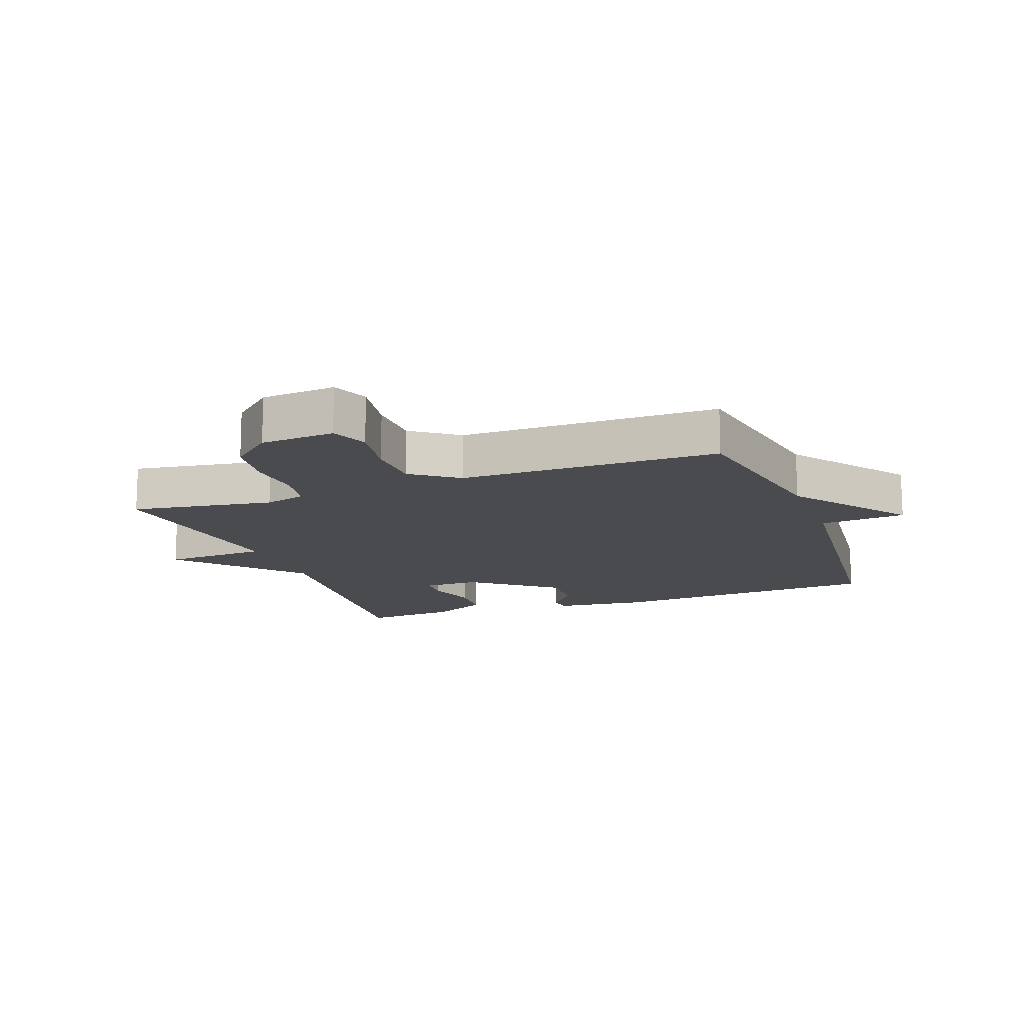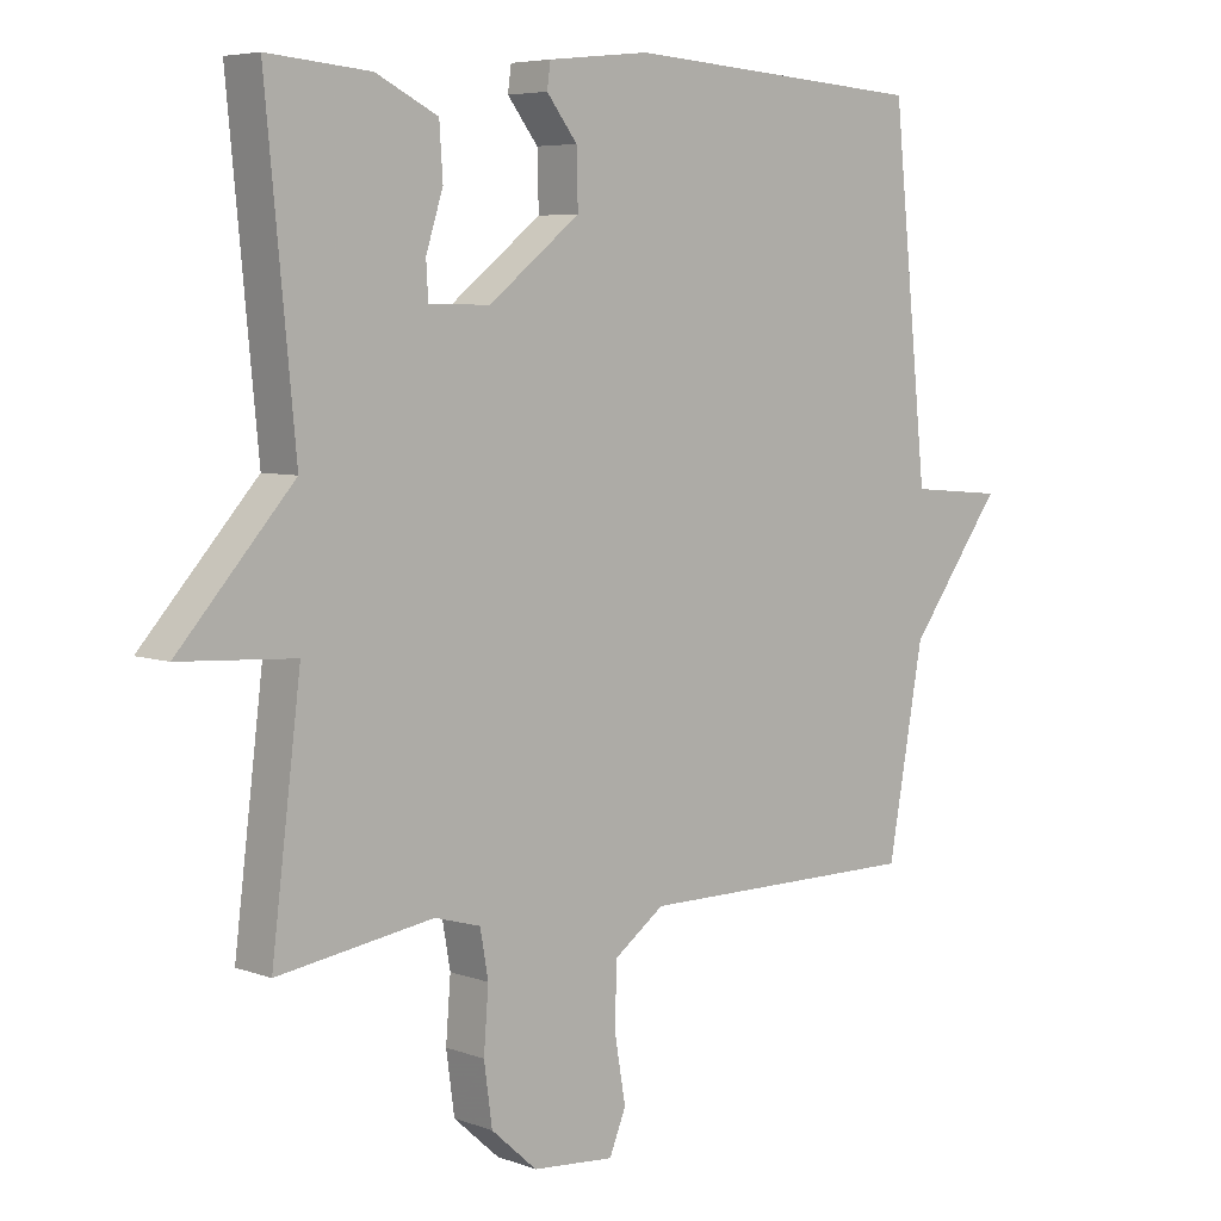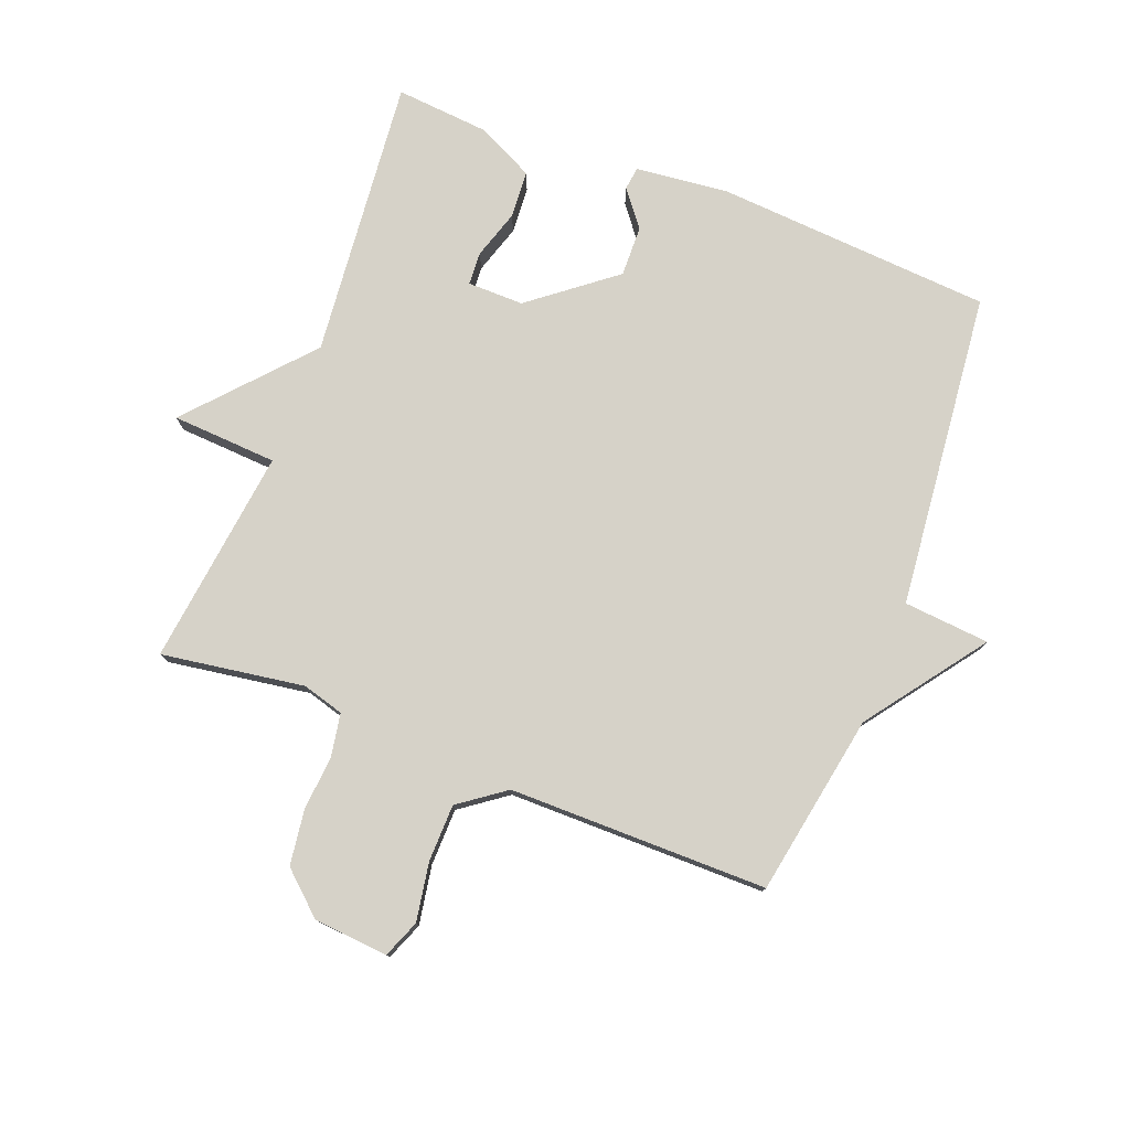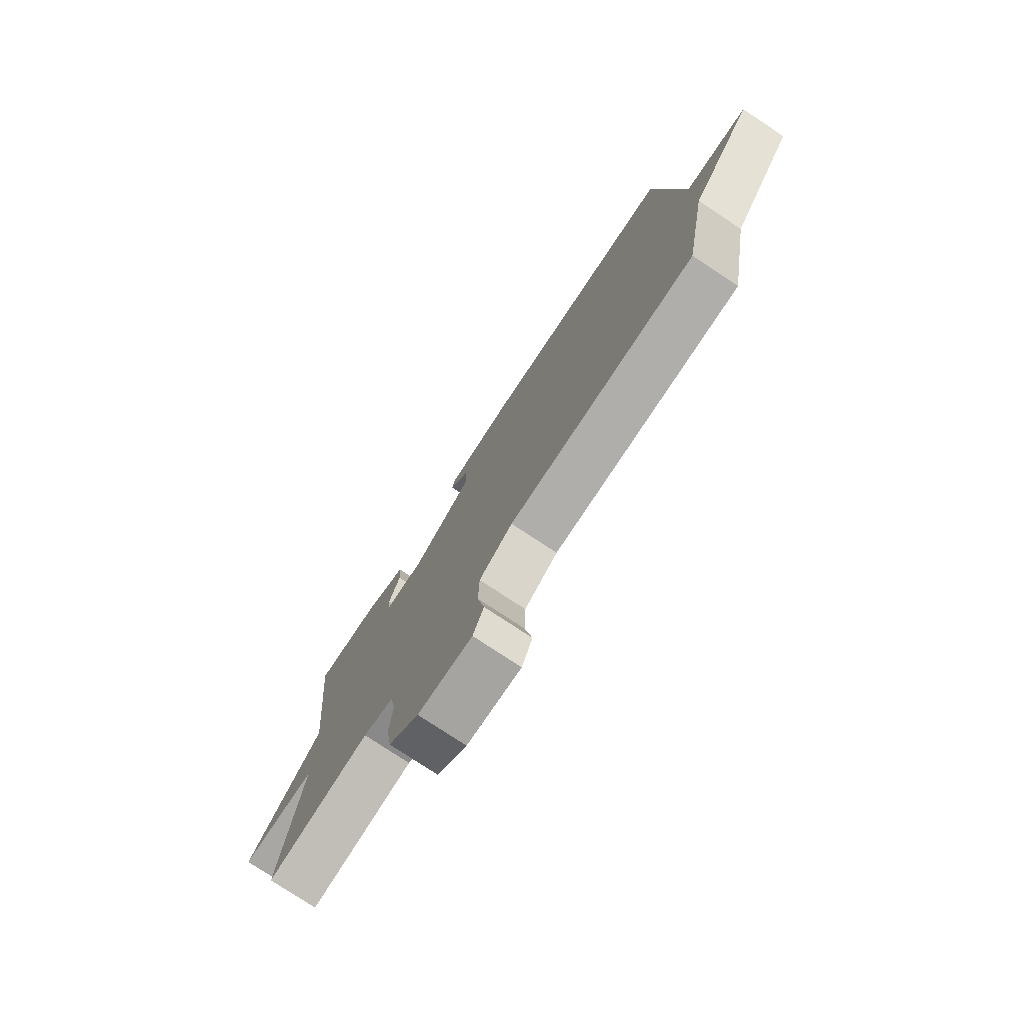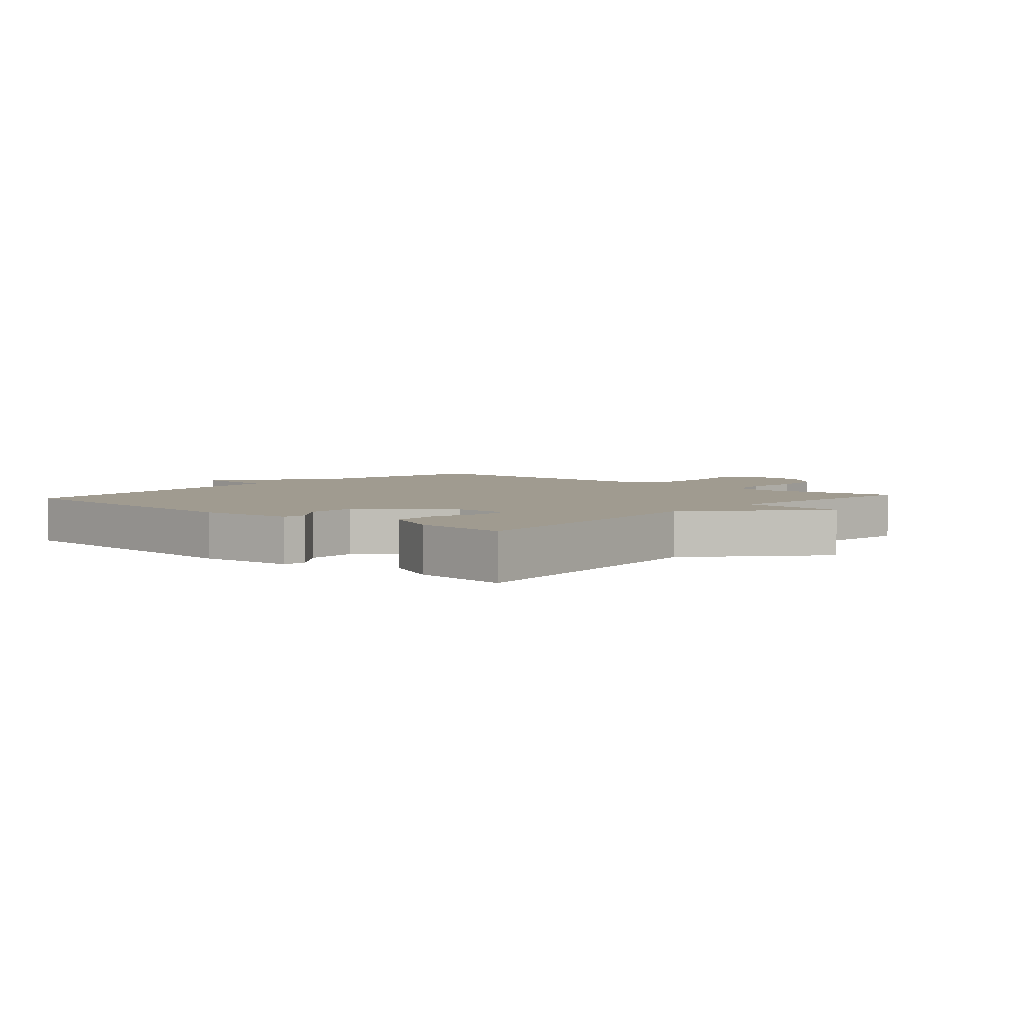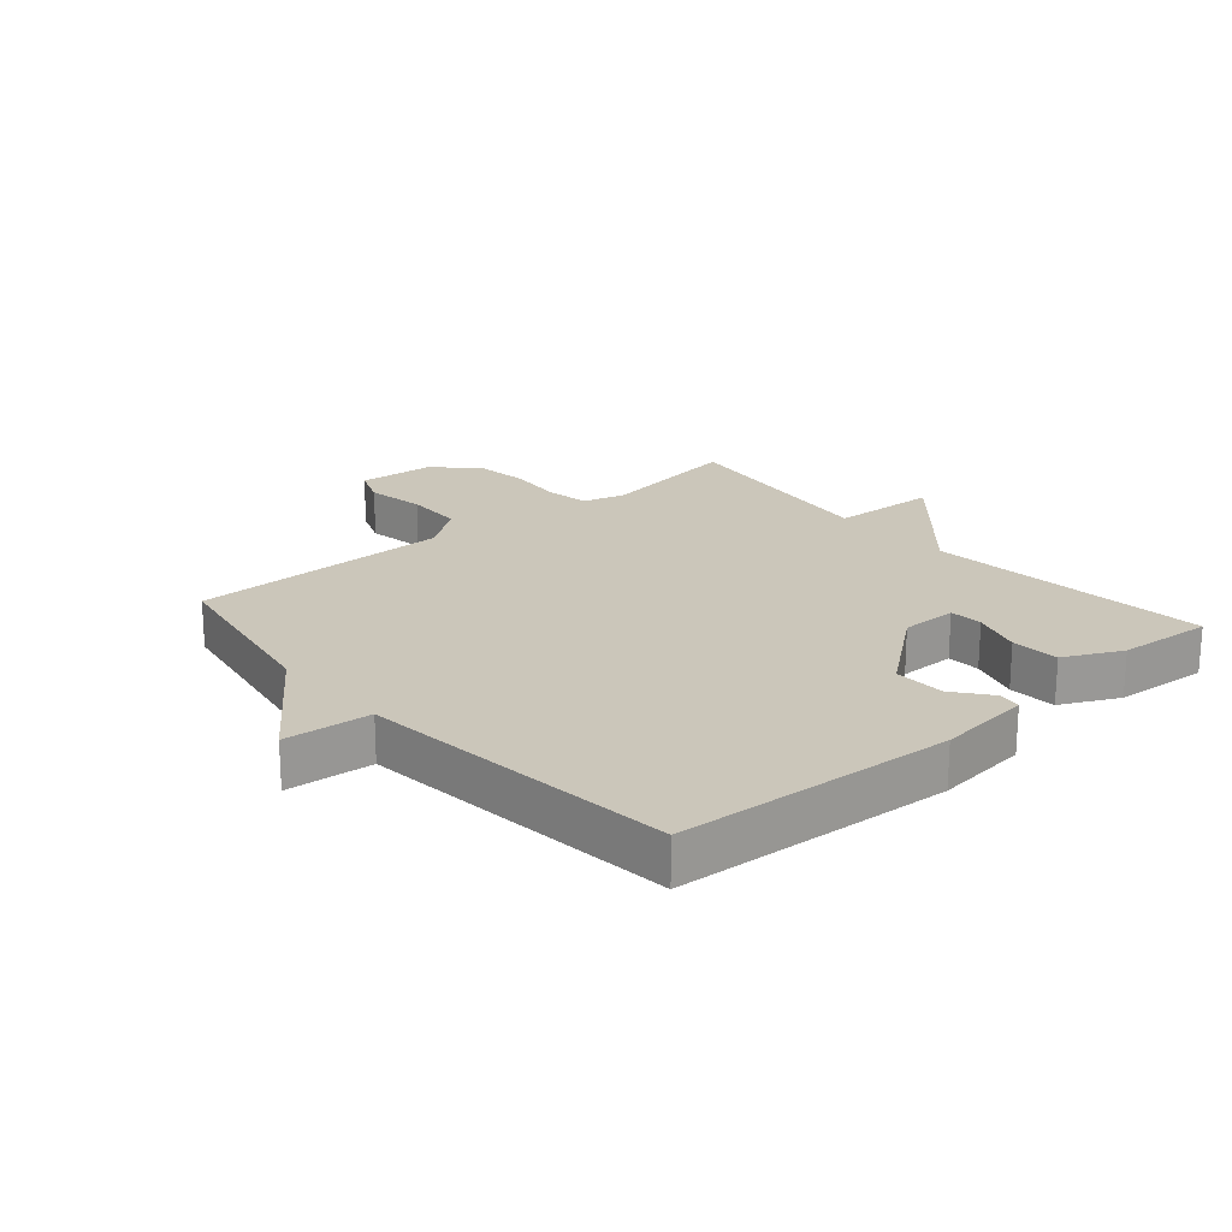
<metadata>
{"format":"obj","ext":"obj","renderer":"f3d","projection":"perspective","resolution":1024,"background":"white","views":[{"elev":-14.0,"azim":-159.8,"up":"+Y"},{"elev":5.9,"azim":137.8,"up":"+Z"},{"elev":77.8,"azim":-158.9,"up":"+Y"},{"elev":-77.9,"azim":-123.4,"up":"+Z"},{"elev":4.2,"azim":41.3,"up":"+Y"},{"elev":21.2,"azim":-41.0,"up":"+Y"}]}
</metadata>
<code>
v 0.5 0.07 0.5
v 0.457 0.07 0.049
v 0.626 0.07 -0.141
v 0.457 0.07 -0.151
v 0.5 0.07 -0.5
v 0.271 0.07 -0.465
v 0.204 0.07 -0.484
v 0.192 0.07 -0.552
v 0.199 0.07 -0.642
v 0.187 0.07 -0.73
v 0.12 0.07 -0.79
v 0 0.07 -0.8
v -0.024 0.07 -0.74
v -0.008 0.07 -0.646
v -0.01 0.07 -0.554
v -0.084 0.07 -0.5
v -0.5 0.07 -0.5
v -0.552 0.07 -0.208
v -0.69 0.07 -0.02
v -0.552 0.07 -0.008
v -0.5 0.07 0.5
v -0.057 0.07 0.53
v 0.093 0.07 0.514
v 0.098 0.07 0.477
v 0.053 0.07 0.419
v 0.051 0.07 0.338
v 0.185 0.07 0.233
v 0.275 0.07 0.234
v 0.278 0.07 0.287
v 0.253 0.07 0.366
v 0.258 0.07 0.442
v 0.349 0.07 0.487
v 0.5 0 0.5
v 0.457 0 0.049
v 0.626 0 -0.141
v 0.457 0 -0.151
v 0.5 0 -0.5
v 0.271 0 -0.465
v 0.204 0 -0.484
v 0.192 0 -0.552
v 0.199 0 -0.642
v 0.187 0 -0.73
v 0.12 0 -0.79
v 0 0 -0.8
v -0.024 0 -0.74
v -0.008 0 -0.646
v -0.01 0 -0.554
v -0.084 0 -0.5
v -0.5 0 -0.5
v -0.552 0 -0.208
v -0.69 0 -0.02
v -0.552 0 -0.008
v -0.5 0 0.5
v -0.057 0 0.53
v 0.093 0 0.514
v 0.098 0 0.477
v 0.053 0 0.419
v 0.051 0 0.338
v 0.185 0 0.233
v 0.275 0 0.234
v 0.278 0 0.287
v 0.253 0 0.366
v 0.258 0 0.442
v 0.349 0 0.487
f 32 1 2
f 31 32 2
f 30 31 2
f 29 30 2
f 28 29 2
f 2 3 4
f 28 2 4
f 27 28 4
f 4 5 6
f 27 4 6
f 26 27 6
f 23 24 25
f 22 23 25
f 21 22 25
f 20 21 25
f 20 25 26
f 18 19 20
f 26 6 7
f 20 26 7
f 18 20 7
f 17 18 7
f 16 17 7
f 12 13 14
f 11 12 14
f 10 11 14
f 9 10 14
f 8 9 14
f 8 14 15
f 7 8 15 16
f 34 33 64
f 34 64 63
f 34 63 62
f 34 62 61
f 34 61 60
f 36 35 34
f 36 34 60
f 36 60 59
f 38 37 36
f 38 36 59
f 38 59 58
f 57 56 55
f 57 55 54
f 57 54 53
f 57 53 52
f 58 57 52
f 52 51 50
f 39 38 58
f 39 58 52
f 39 52 50
f 39 50 49
f 39 49 48
f 46 45 44
f 46 44 43
f 46 43 42
f 46 42 41
f 46 41 40
f 47 46 40
f 48 47 40 39
f 1 33 34 2
f 2 34 35 3
f 3 35 36 4
f 4 36 37 5
f 5 37 38 6
f 6 38 39 7
f 7 39 40 8
f 8 40 41 9
f 9 41 42 10
f 10 42 43 11
f 11 43 44 12
f 12 44 45 13
f 13 45 46 14
f 14 46 47 15
f 15 47 48 16
f 16 48 49 17
f 17 49 50 18
f 18 50 51 19
f 19 51 52 20
f 20 52 53 21
f 21 53 54 22
f 22 54 55 23
f 23 55 56 24
f 24 56 57 25
f 25 57 58 26
f 26 58 59 27
f 27 59 60 28
f 28 60 61 29
f 29 61 62 30
f 30 62 63 31
f 31 63 64 32
f 32 64 33 1

</code>
